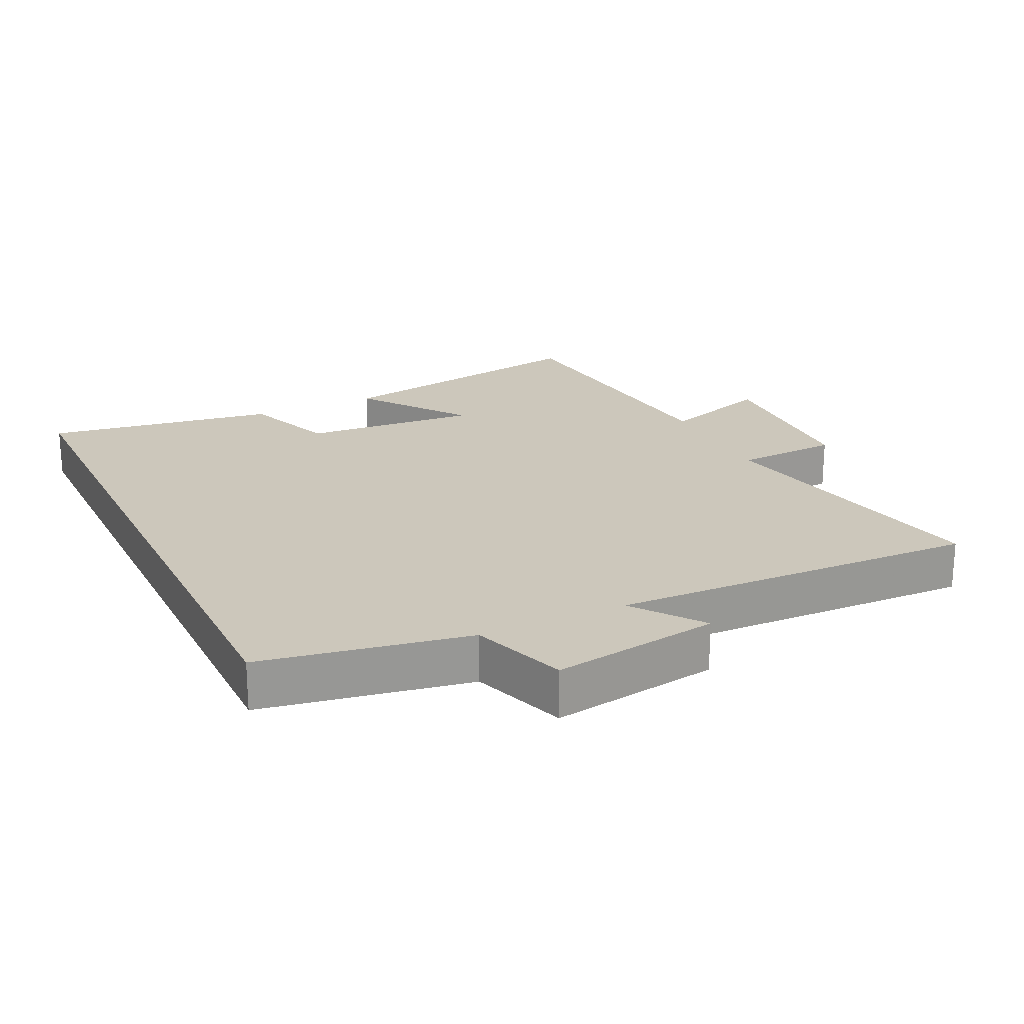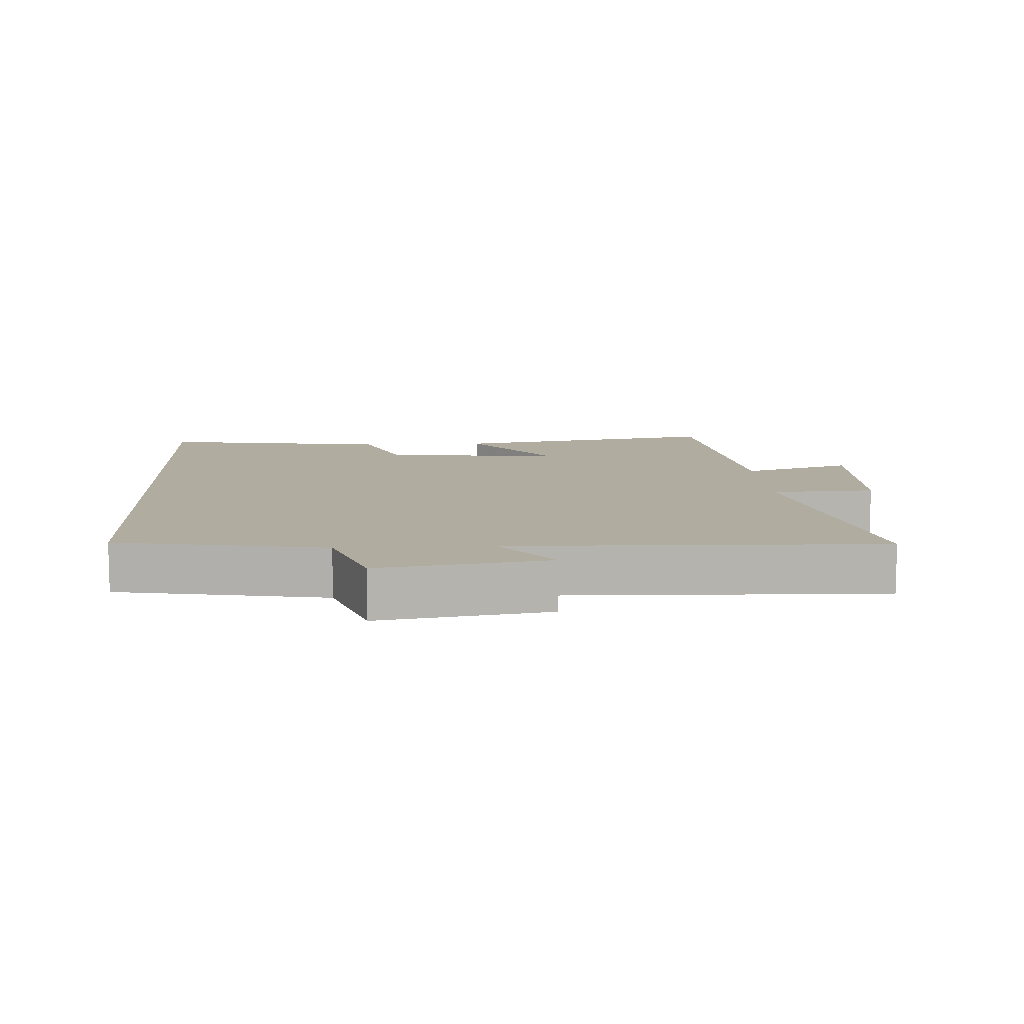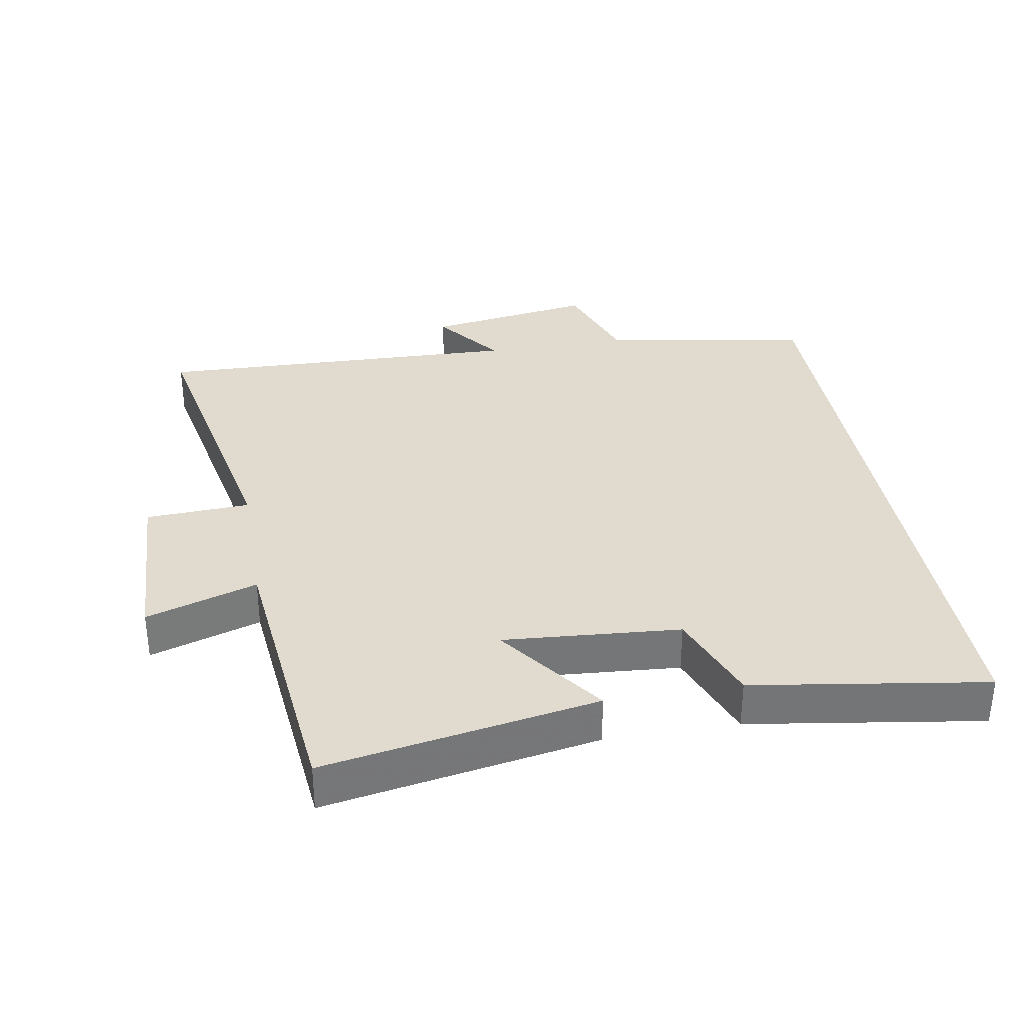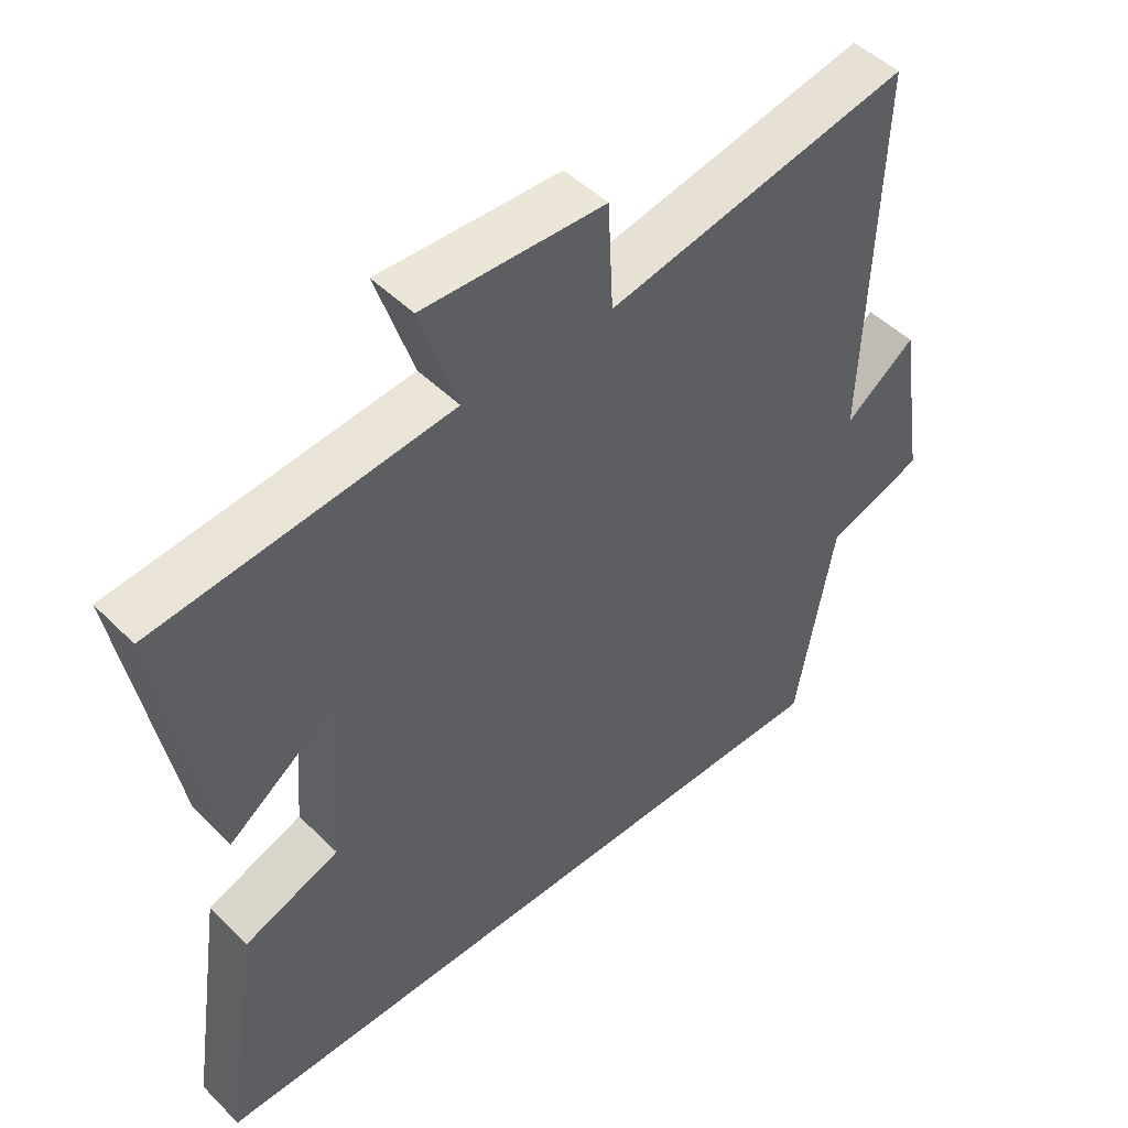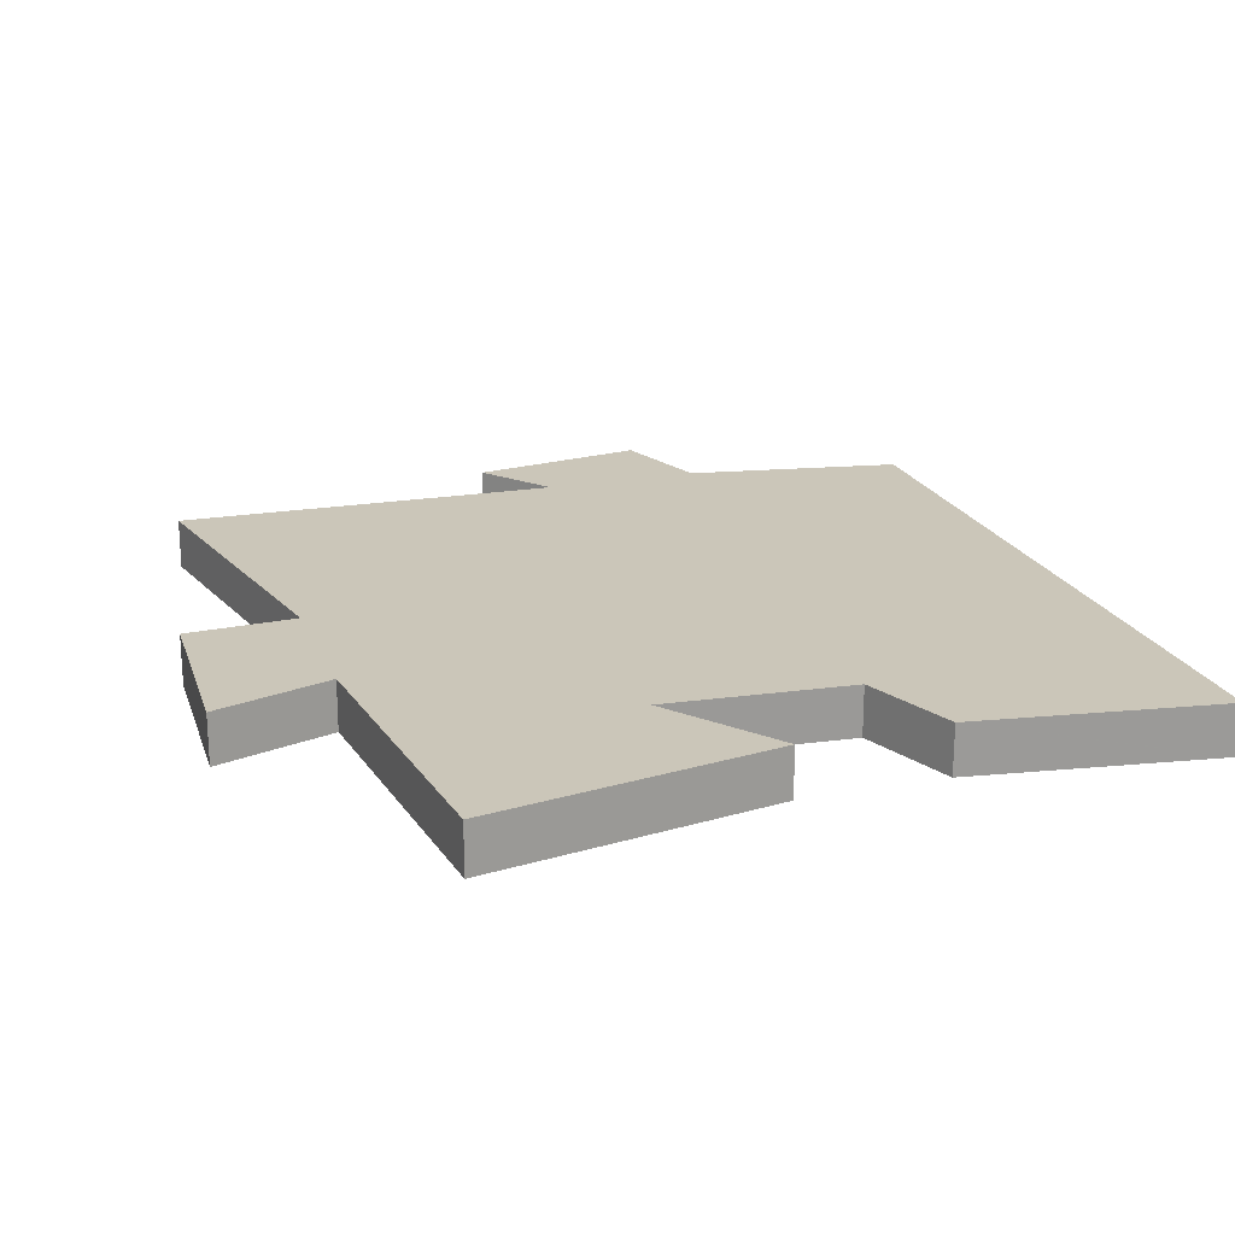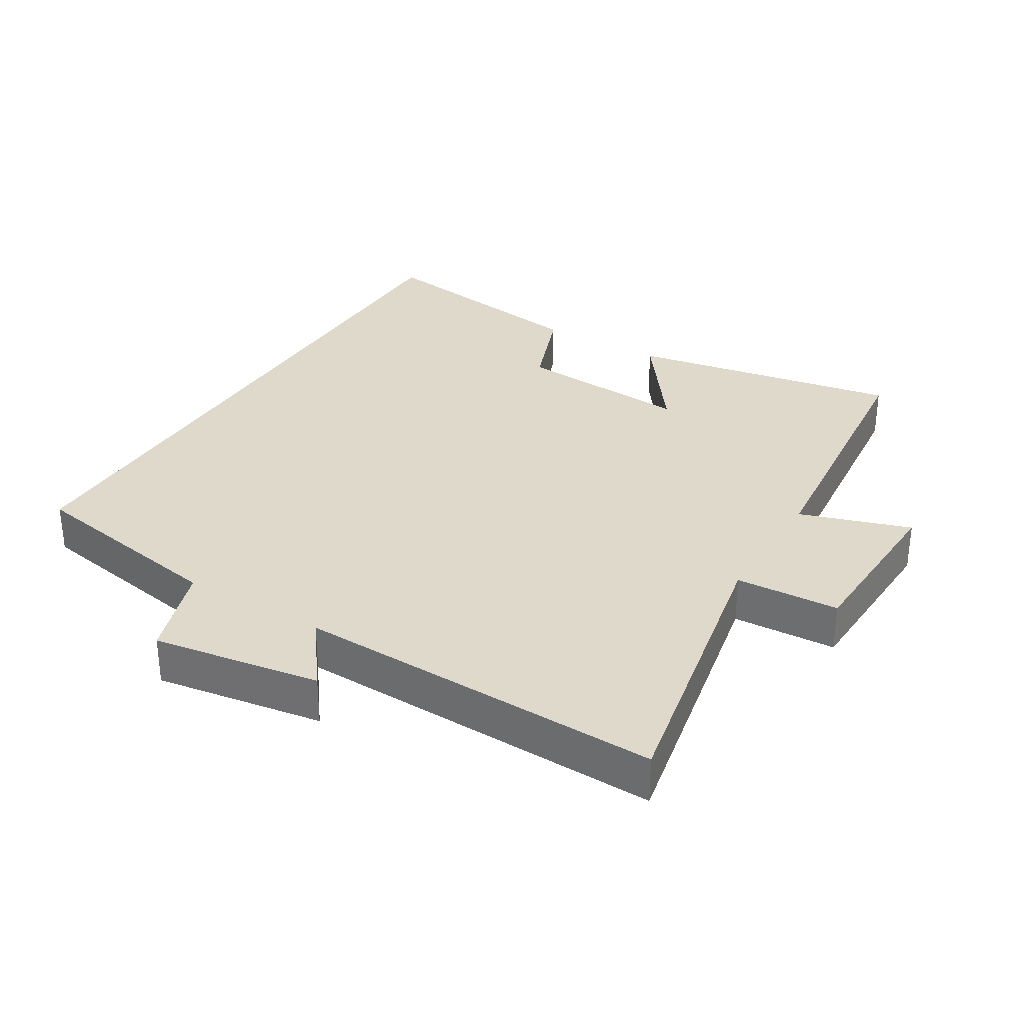
<metadata>
{"format":"obj","ext":"obj","renderer":"f3d","projection":"perspective","resolution":1024,"background":"white","views":[{"elev":21.7,"azim":-115.6,"up":"+Y"},{"elev":10.0,"azim":-93.2,"up":"+Y"},{"elev":33.7,"azim":80.2,"up":"+Y"},{"elev":48.5,"azim":137.6,"up":"+Z"},{"elev":20.8,"azim":71.7,"up":"+Y"},{"elev":31.7,"azim":-58.8,"up":"+Y"}]}
</metadata>
<code>
v 0.573 0.07 0.456
v 0.5 0.07 0.048
v 0.34 0.07 0.165
v 0.36 0.07 -0.099
v 0.5 0.07 -0.152
v 0.553 0.07 -0.5
v -0.445 0.07 -0.5
v -0.5 0.07 -0.189
v -0.643 0.07 -0.14
v -0.603 0.07 0.112
v -0.5 0.07 0.035
v -0.517 0.07 0.588
v -0.074 0.07 0.5
v -0.066 0.07 0.656
v 0.198 0.07 0.666
v 0.144 0.07 0.5
v 0.573 0 0.456
v 0.5 0 0.048
v 0.34 0 0.165
v 0.36 0 -0.099
v 0.5 0 -0.152
v 0.553 0 -0.5
v -0.445 0 -0.5
v -0.5 0 -0.189
v -0.643 0 -0.14
v -0.603 0 0.112
v -0.5 0 0.035
v -0.517 0 0.588
v -0.074 0 0.5
v -0.066 0 0.656
v 0.198 0 0.666
v 0.144 0 0.5
f 13 14 15 16
f 1 2 3
f 16 1 3
f 13 16 3
f 13 3 4
f 12 13 4
f 11 12 4
f 8 9 10 11
f 7 8 11
f 6 7 11
f 5 6 11
f 4 5 11
f 32 31 30 29
f 19 18 17
f 19 17 32
f 19 32 29
f 20 19 29
f 20 29 28
f 20 28 27
f 27 26 25 24
f 27 24 23
f 27 23 22
f 27 22 21
f 27 21 20
f 1 17 18 2
f 2 18 19 3
f 3 19 20 4
f 4 20 21 5
f 5 21 22 6
f 6 22 23 7
f 7 23 24 8
f 8 24 25 9
f 9 25 26 10
f 10 26 27 11
f 11 27 28 12
f 12 28 29 13
f 13 29 30 14
f 14 30 31 15
f 15 31 32 16
f 16 32 17 1

</code>
